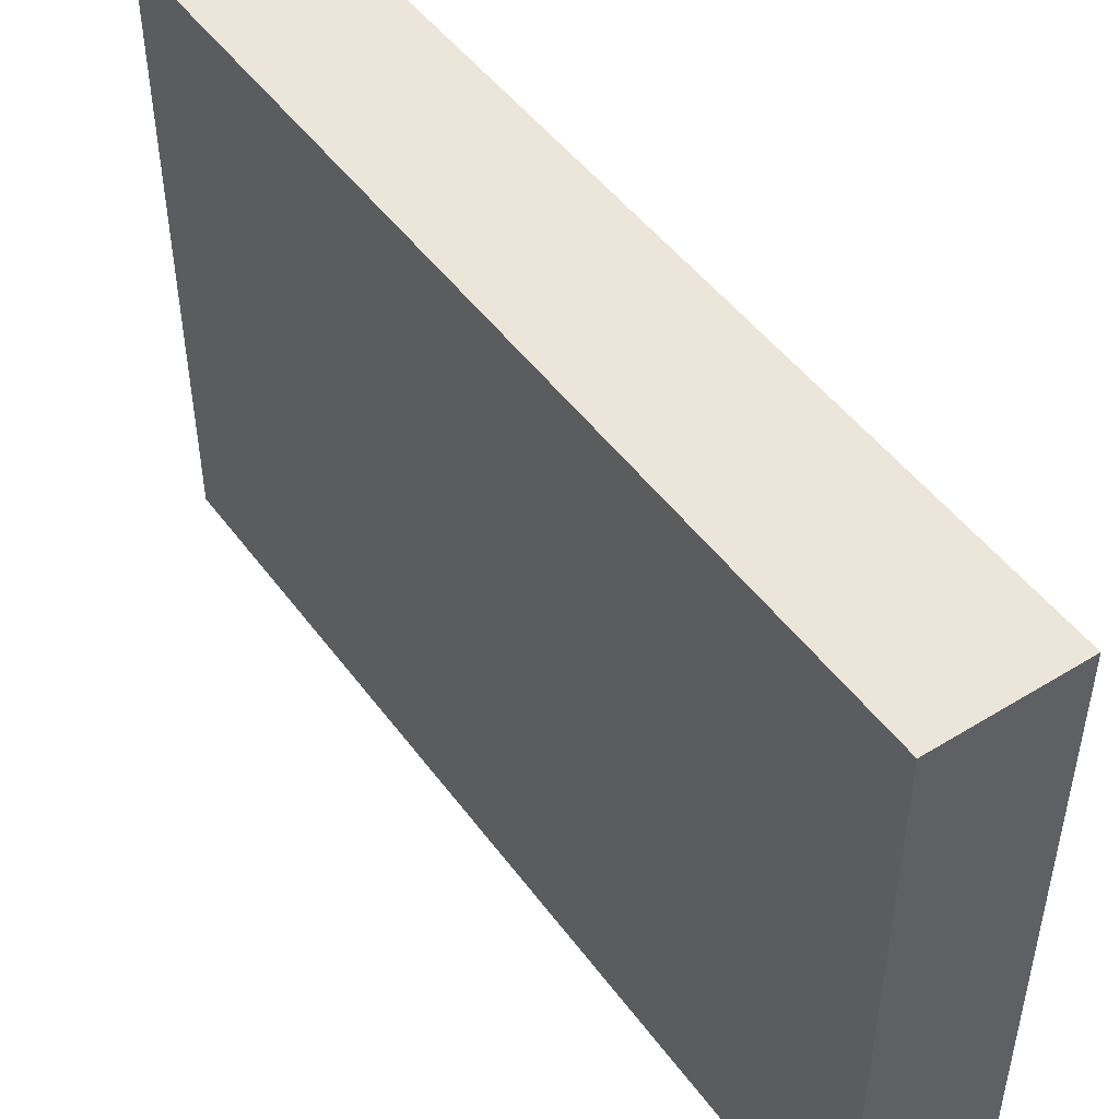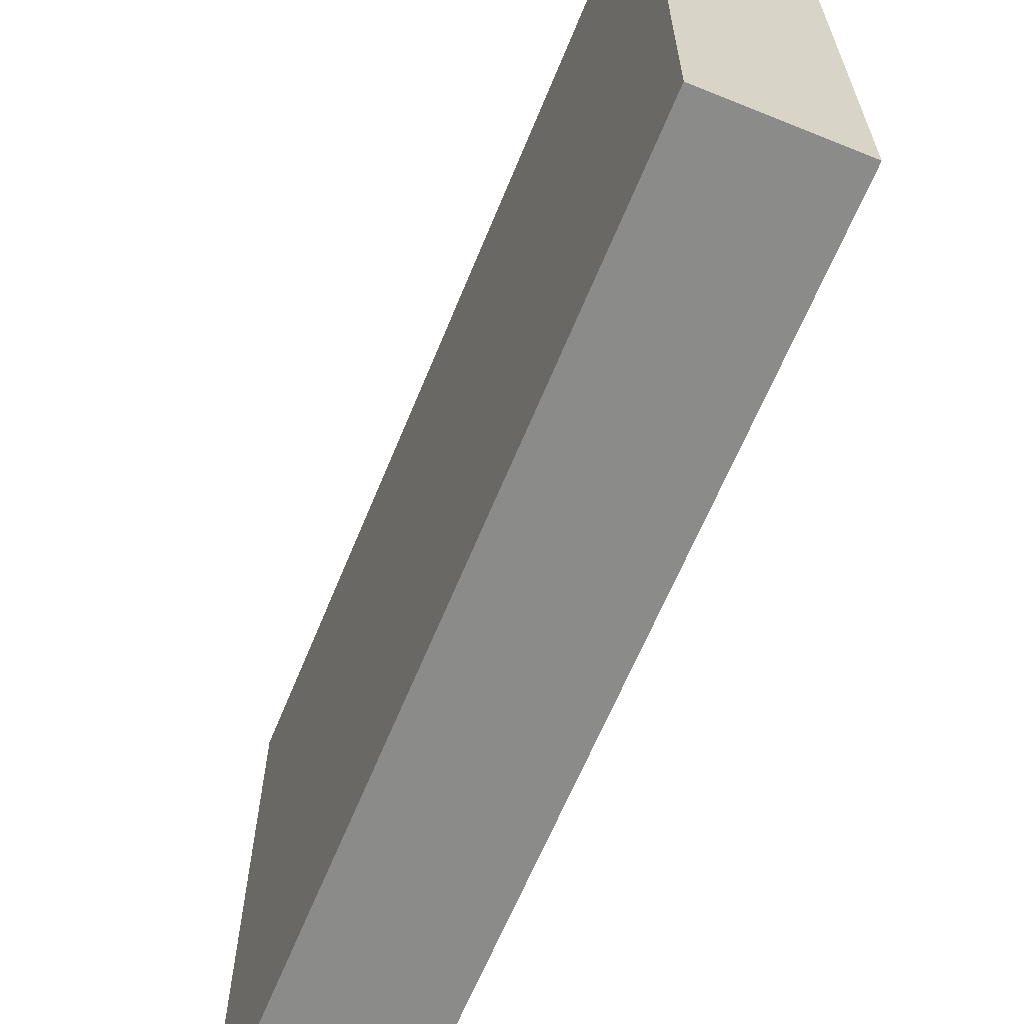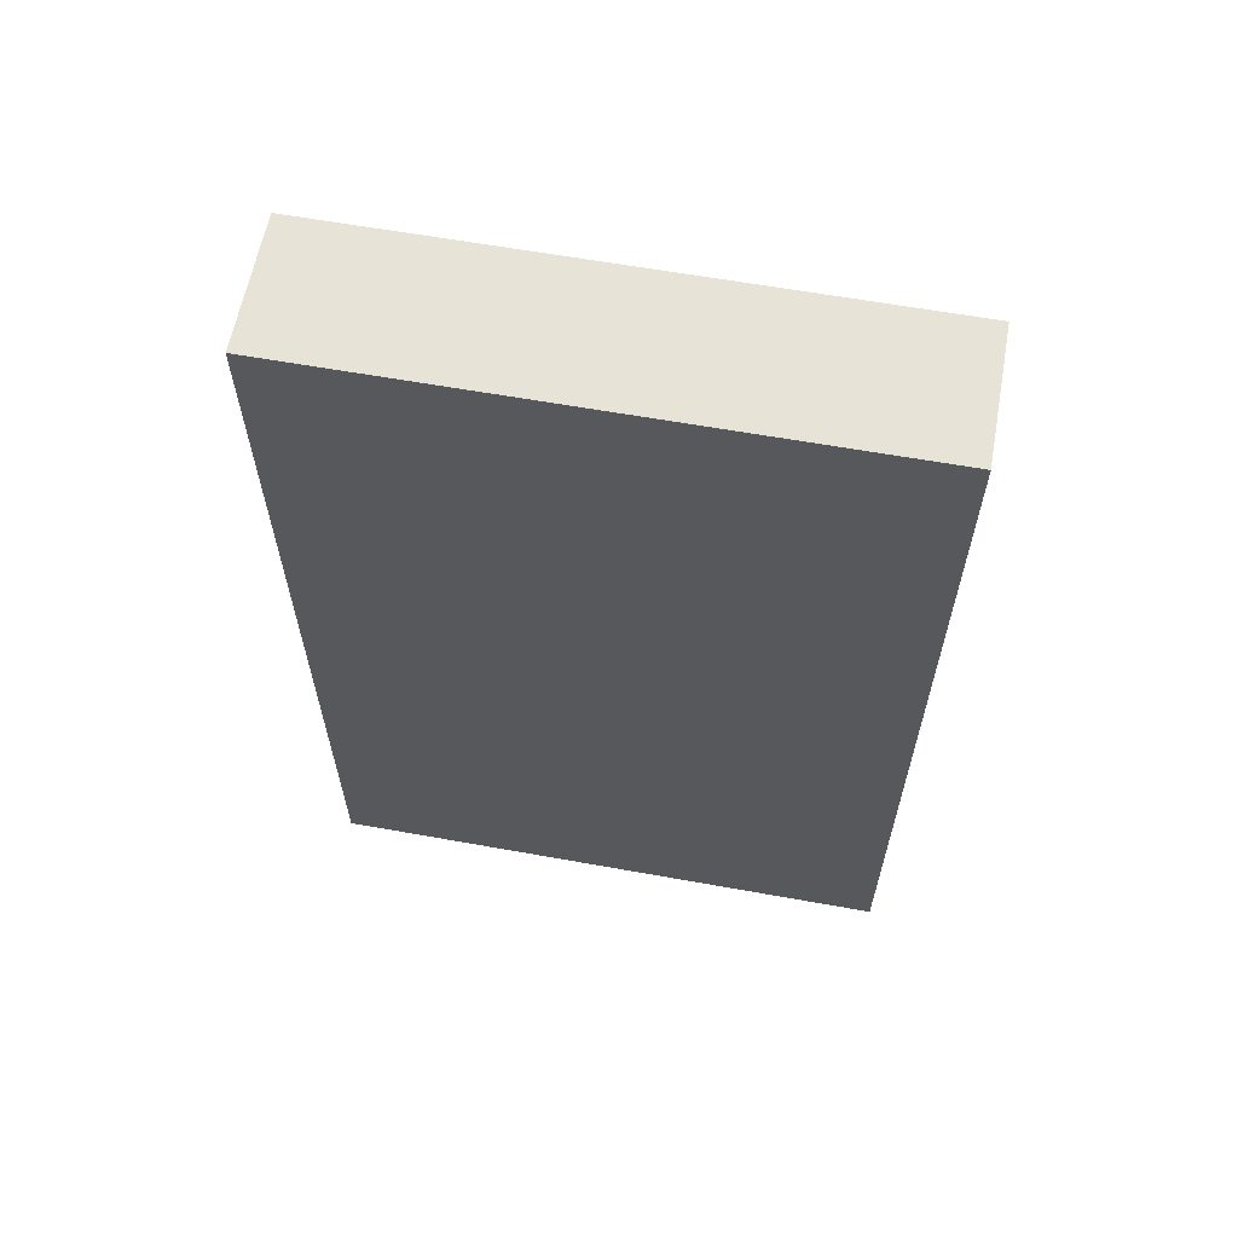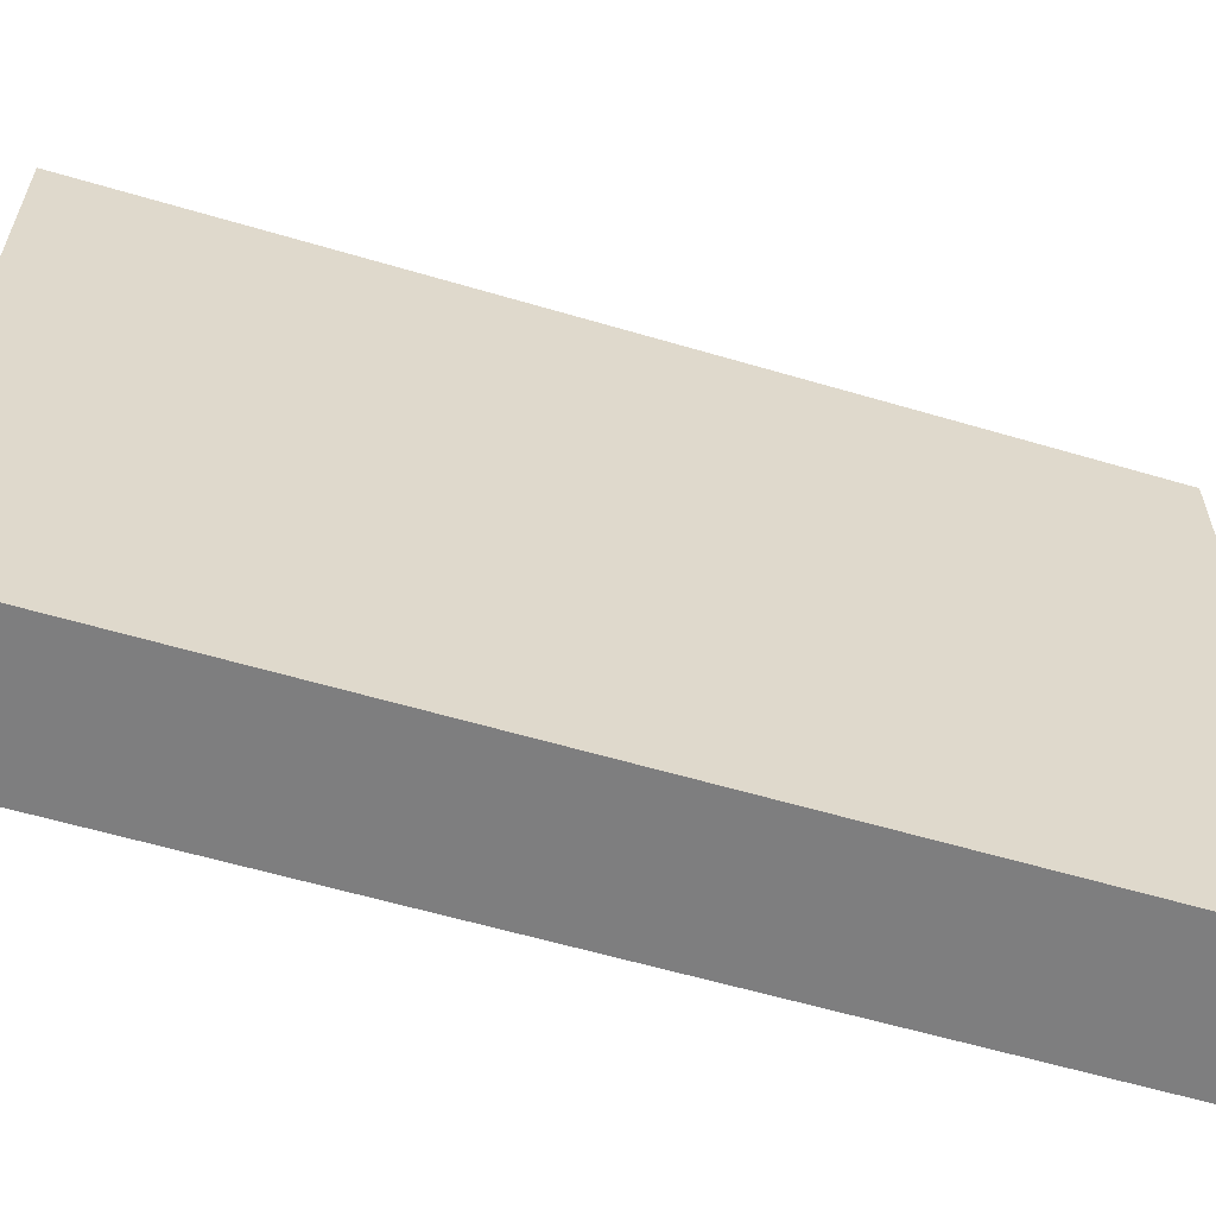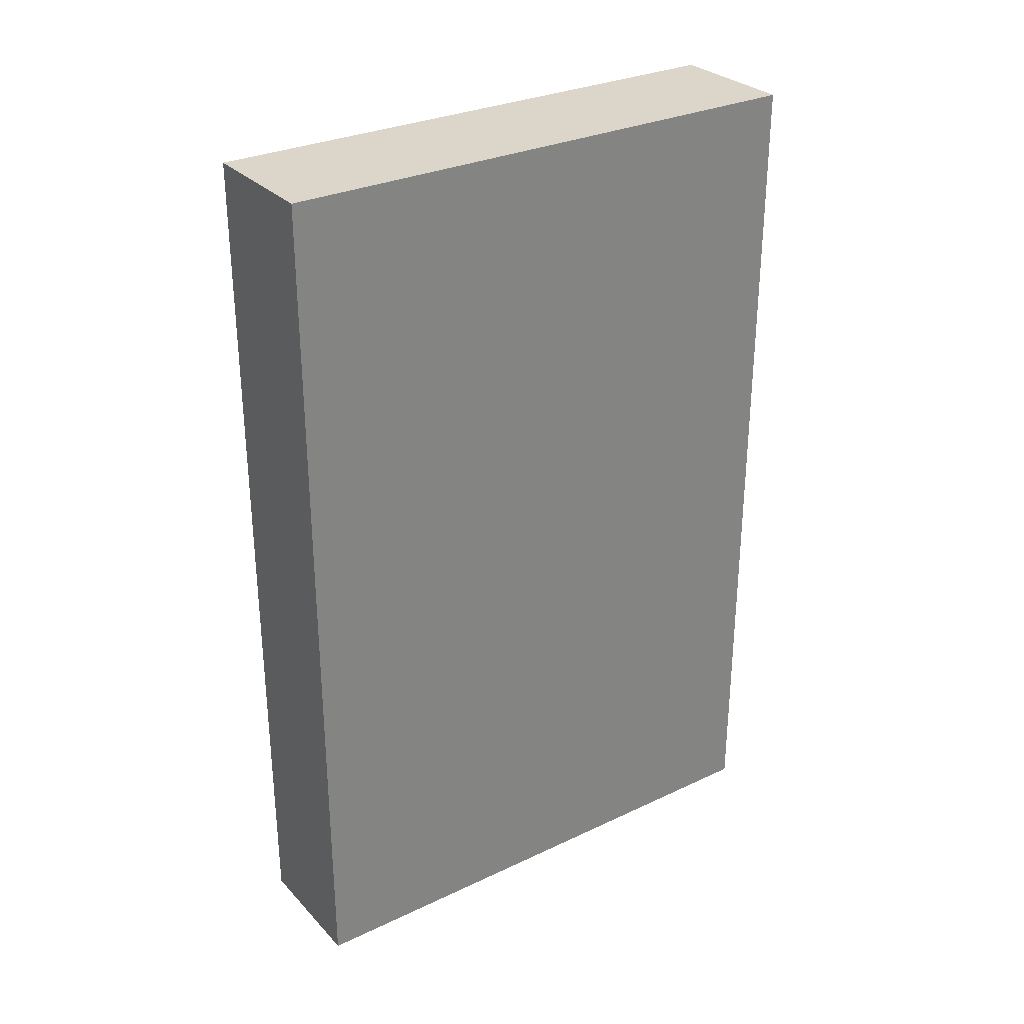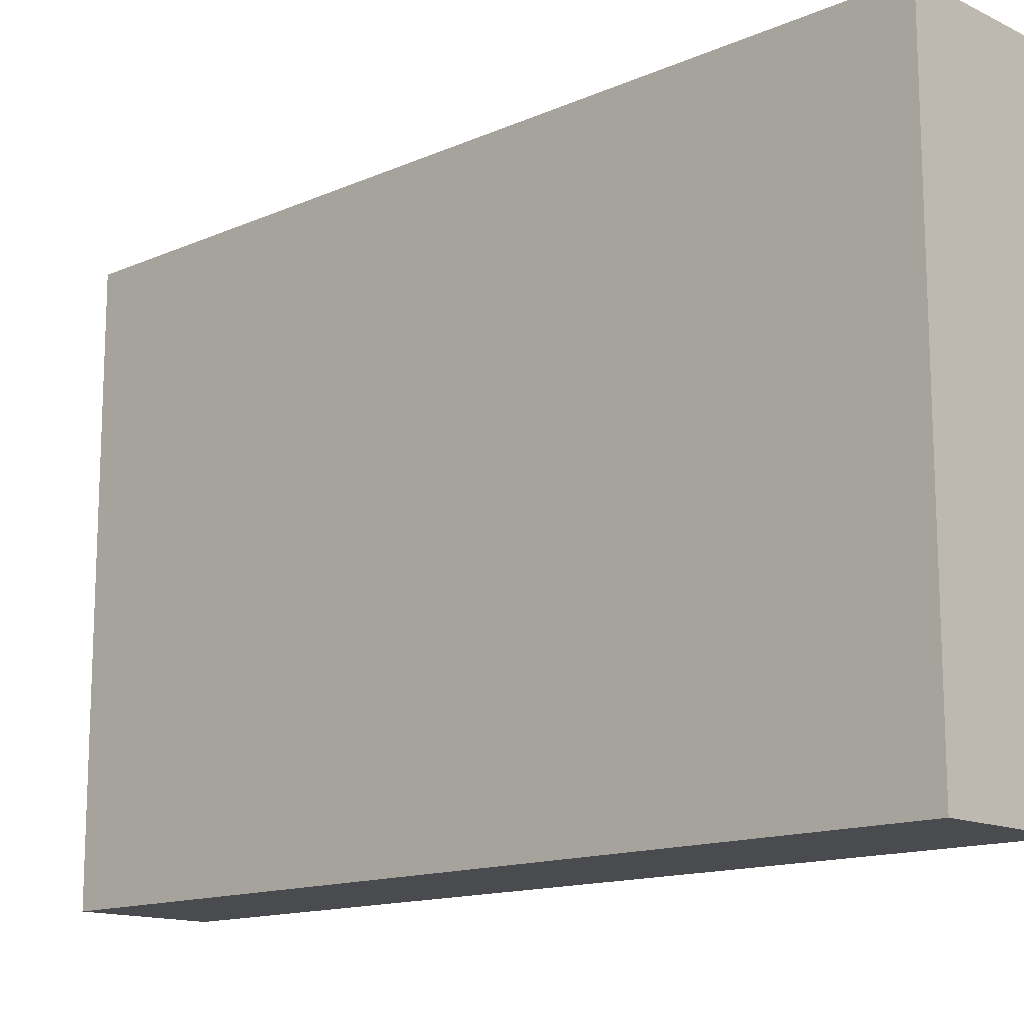
<metadata>
{"format":"obj","ext":"obj","renderer":"f3d","projection":"perspective","resolution":1024,"background":"white","views":[{"elev":48.2,"azim":-34.6,"up":"+Y"},{"elev":-63.7,"azim":157.8,"up":"+Y"},{"elev":61.5,"azim":-79.6,"up":"+Z"},{"elev":-59.5,"azim":-106.9,"up":"+Y"},{"elev":29.8,"azim":-124.6,"up":"+Z"},{"elev":-14.1,"azim":133.8,"up":"+Y"}]}
</metadata>
<code>
o scaffoldingdropoff
g Cube (142)
v -8.199 -48.76 34.19
v -19.98 -48.76 34.19
v -8.199 1 34.19
v -19.98 1 34.19
v -19.98 -48.76 -43.5
v -19.98 1 -43.5
v -8.199 -48.76 -43.5
v -8.199 1 -43.5
v -8.199 -49.23 -43.5
v -19.98 -49.23 -43.5
v -8.199 -49.23 34.19
v -19.98 -49.23 34.19
f 3 4 2 1
f 4 6 5 2
f 6 8 7 5
f 8 3 1 7
f 8 6 4 3
f 11 12 10 9
f 9 10 5 7
f 11 9 7 1
f 10 12 2 5
f 12 11 1 2

</code>
